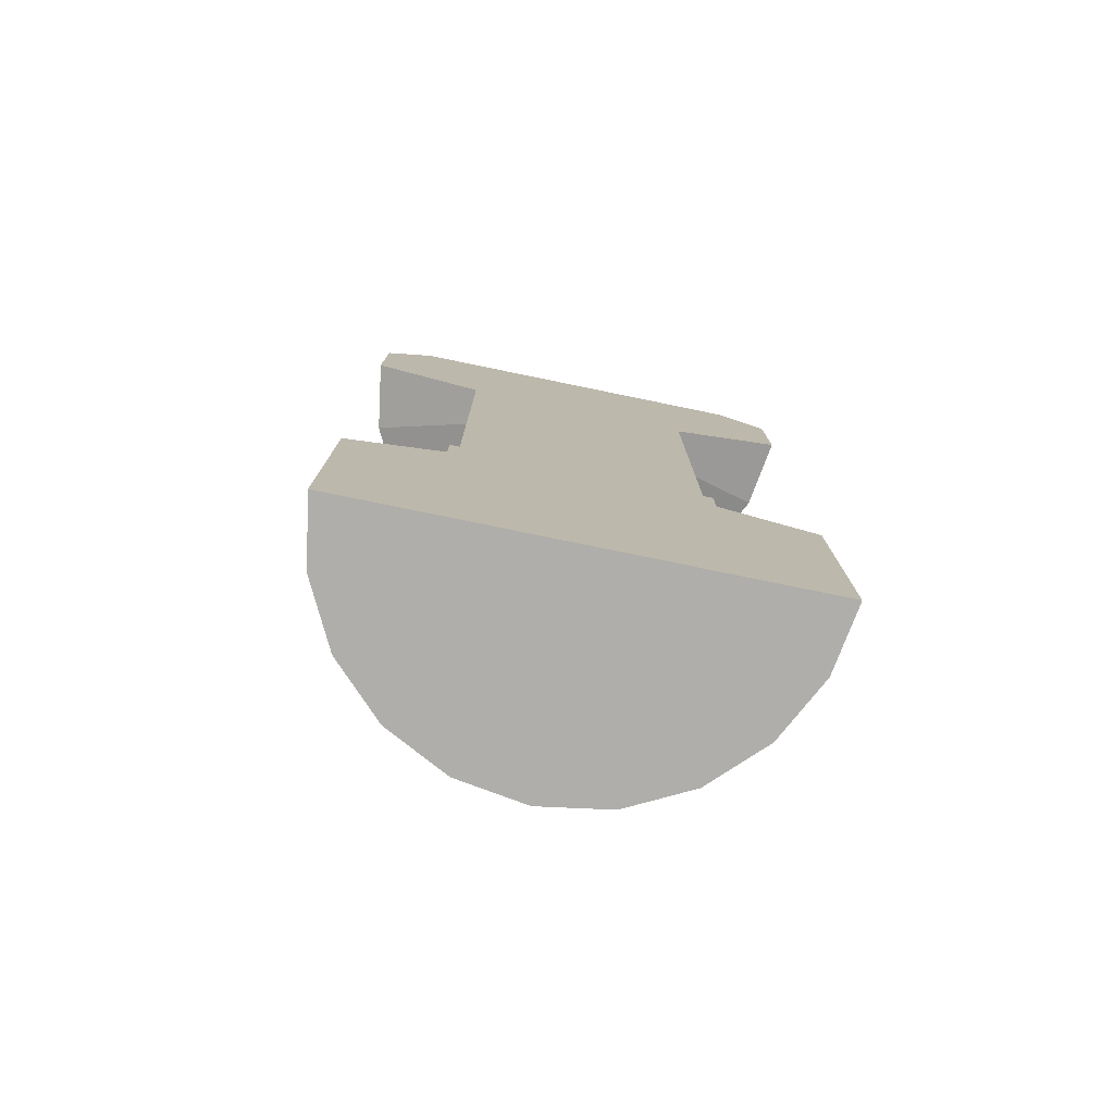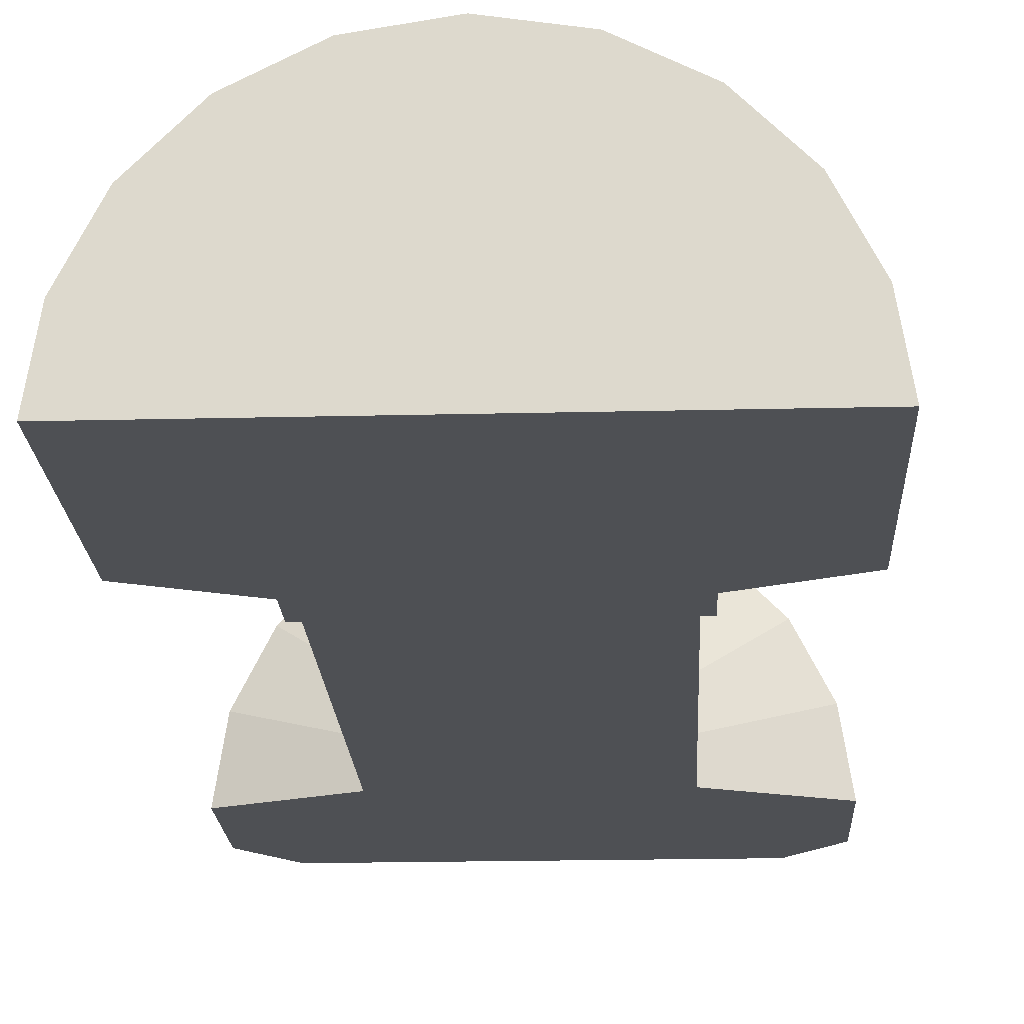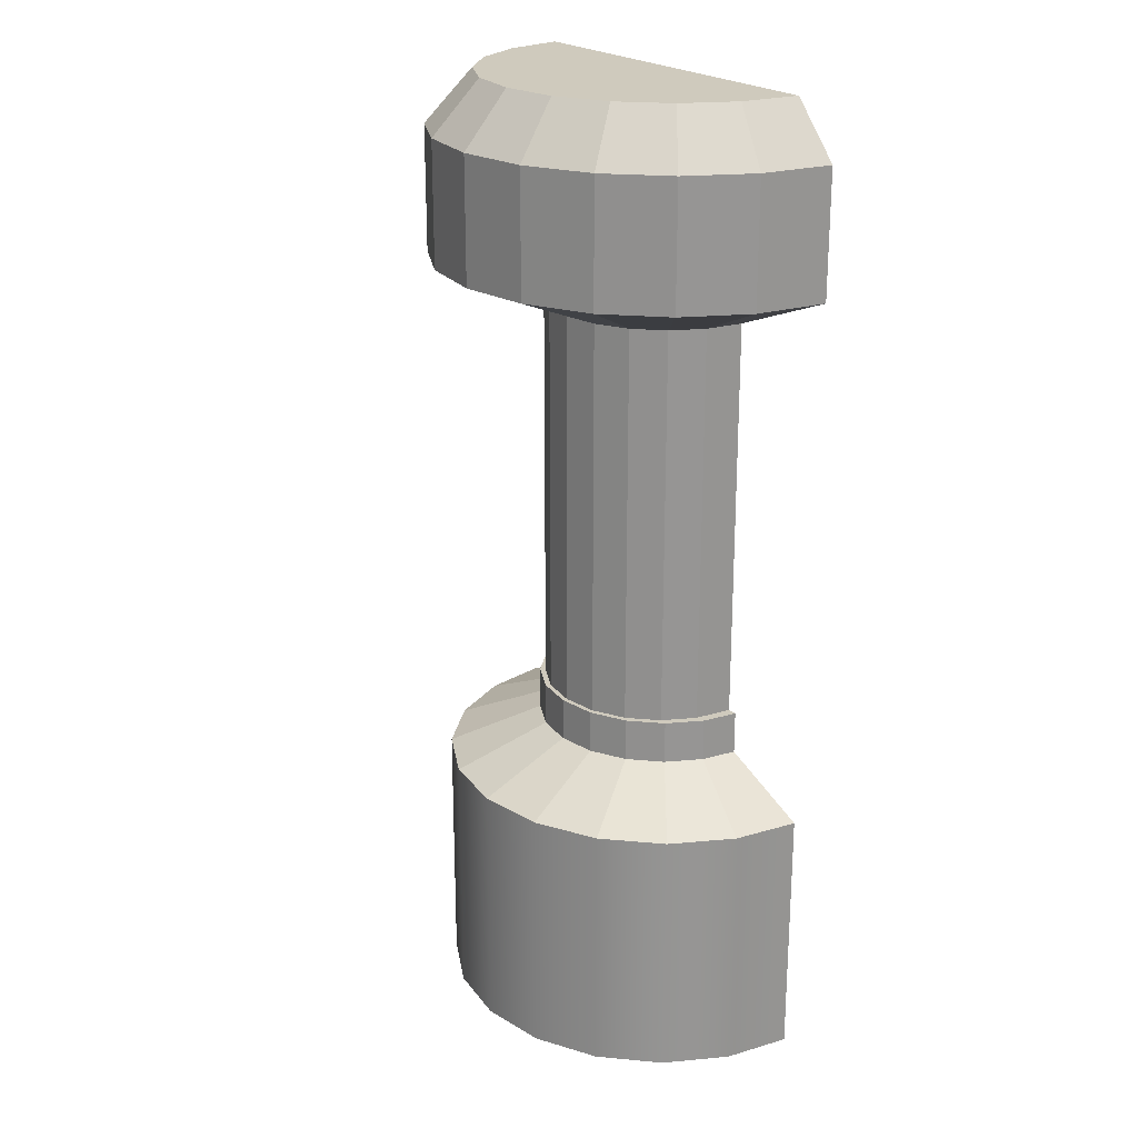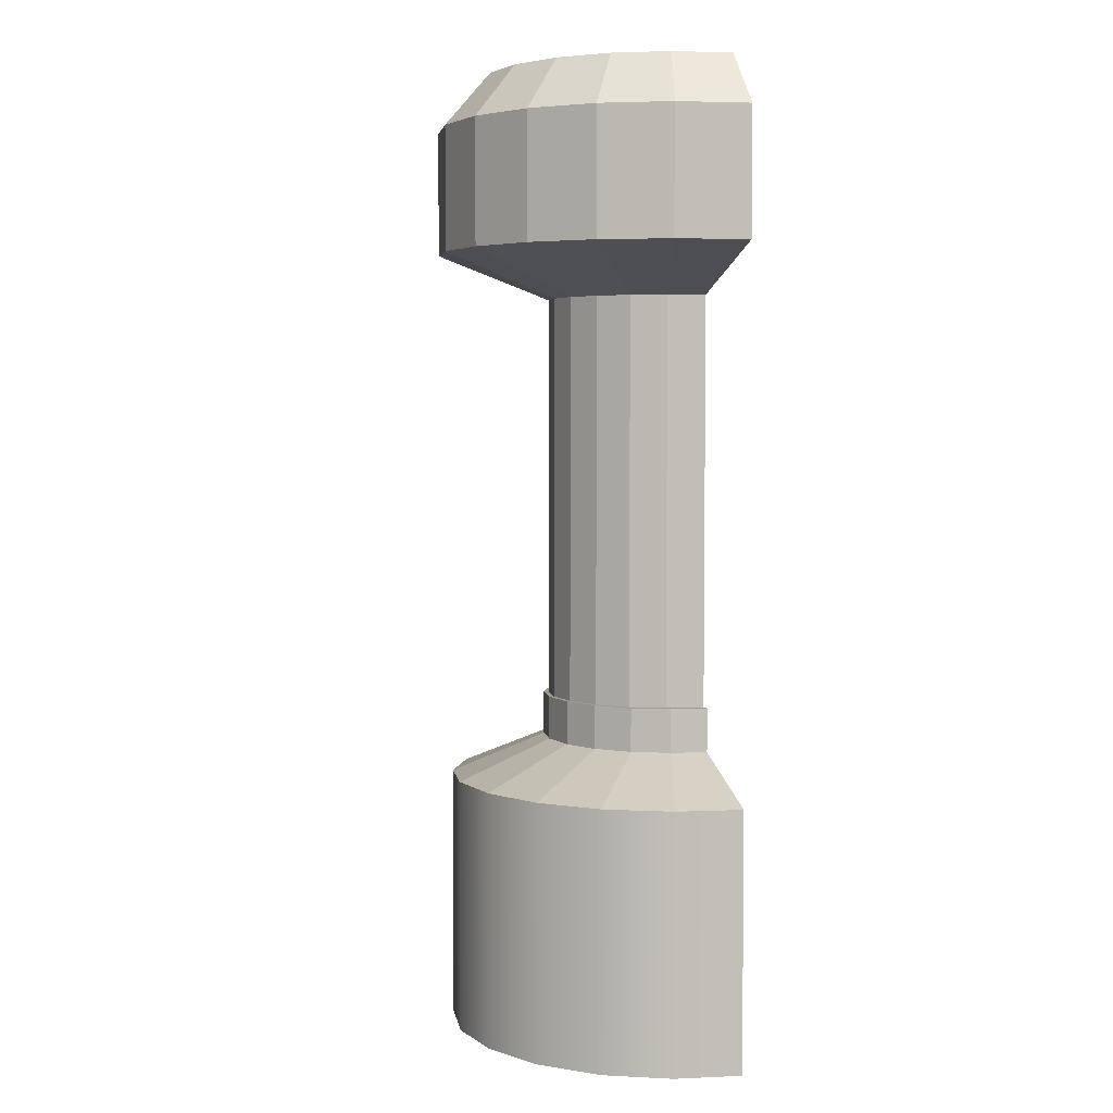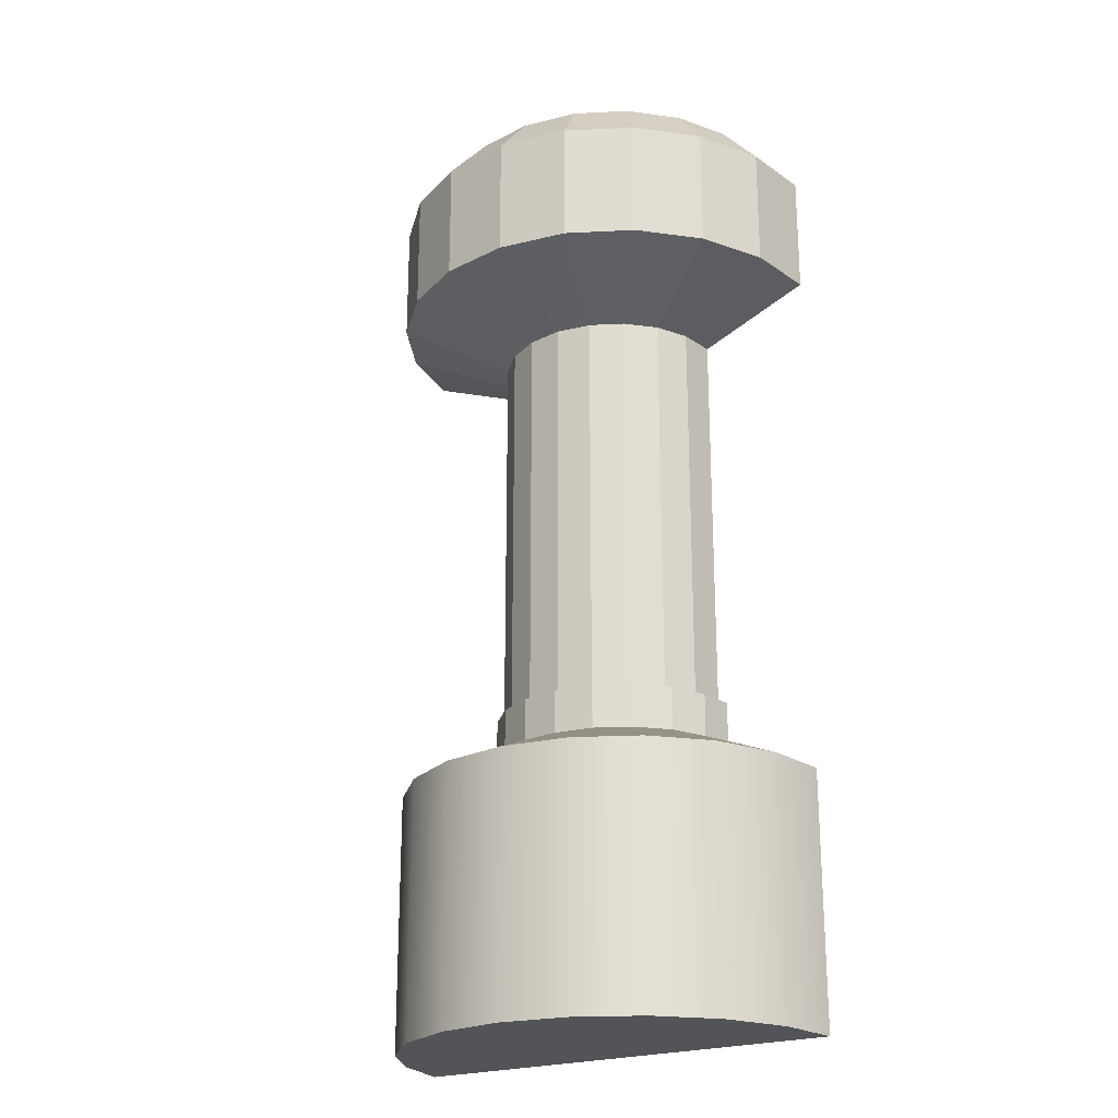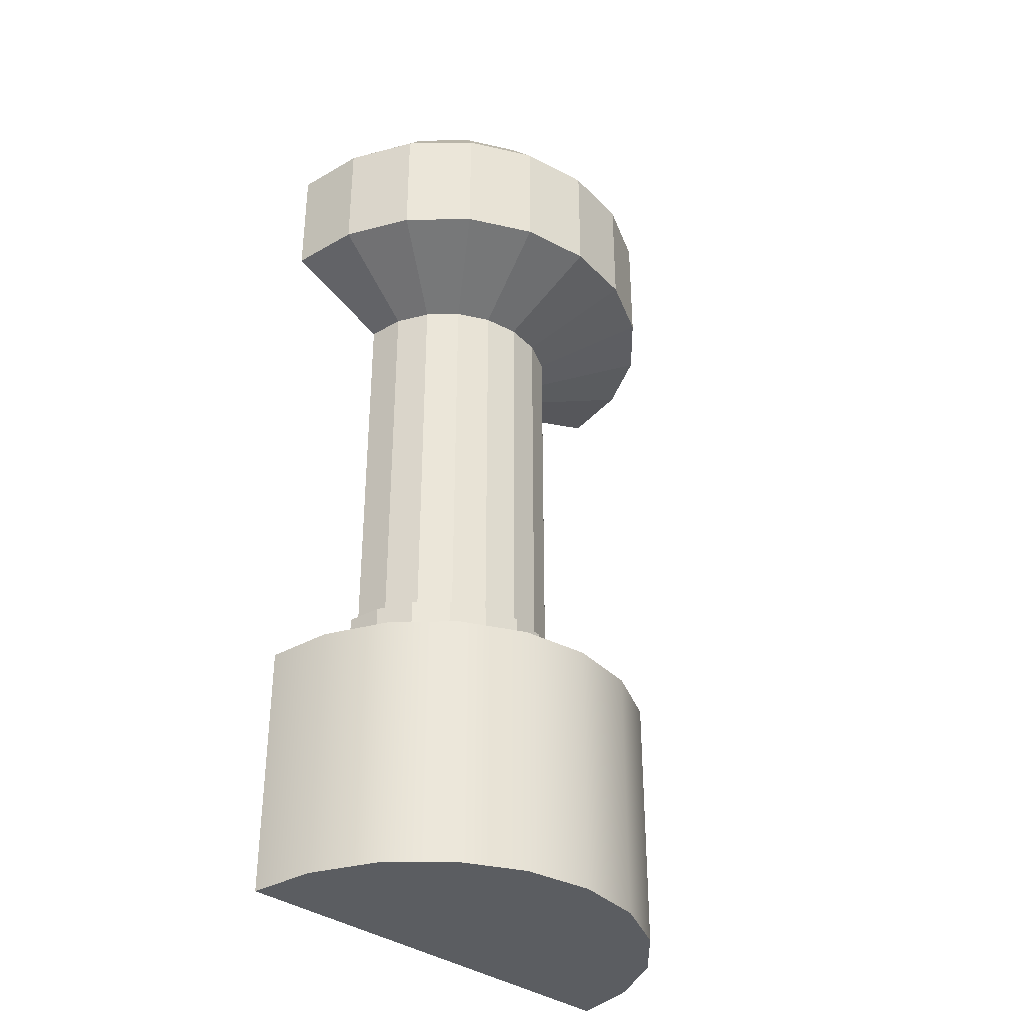
<metadata>
{"format":"obj","ext":"obj","renderer":"f3d","projection":"perspective","resolution":1024,"background":"white","views":[{"elev":-77.9,"azim":168.4,"up":"+Y"},{"elev":-19.0,"azim":2.7,"up":"+Z"},{"elev":22.9,"azim":54.0,"up":"+Y"},{"elev":4.2,"azim":72.4,"up":"+Y"},{"elev":-22.9,"azim":31.9,"up":"+Y"},{"elev":-35.4,"azim":-43.8,"up":"+Y"}]}
</metadata>
<code>
g default
v -21.86 0.9667 -11.42
v -20.79 0.9667 -4.904
v -17.68 0.9667 1.198
v -12.84 0.9667 6.041
v -6.735 0.9667 9.15
v 0.02908 0.9667 10.22
v 6.793 0.9667 9.15
v 12.9 0.9667 6.041
v 17.74 0.9667 1.198
v 20.85 0.9667 -4.904
v 21.92 0.9667 -11.42
v -21.86 26.37 -11.42
v -20.79 26.37 -4.904
v -17.68 26.37 1.198
v -12.84 26.37 6.041
v -6.735 26.37 9.15
v 0.02908 26.37 10.22
v 6.793 26.37 9.15
v 12.9 26.37 6.041
v 17.74 26.37 1.198
v 20.85 26.37 -4.904
v 21.92 26.37 -11.42
v 0.02908 0.9667 -11.42
v 0.02908 26.37 -11.42
v -20.79 25.86 -4.904
v -21.86 25.86 -11.42
v 21.92 25.86 -11.42
v 20.85 25.86 -4.904
v 17.74 25.86 1.198
v 12.9 25.86 6.041
v 6.793 25.86 9.15
v 0.02908 25.86 10.22
v -6.735 25.86 9.15
v -12.84 25.86 6.041
v -17.68 25.86 1.198
v 6.793 1.398 9.15
v 0.02908 1.398 10.22
v -6.735 1.398 9.15
v -12.84 1.398 6.041
v -17.68 1.398 1.198
v -20.79 1.398 -4.904
v -21.86 1.398 -11.42
v 21.92 1.398 -11.42
v 20.85 1.398 -4.904
v 17.74 1.398 1.198
v 12.9 1.398 6.041
v 0.02908 25.86 -11.42
v 0.02908 1.398 -11.42
v -12.51 30.3 -11.42
v -11.89 30.3 -7.875
v 0.02908 30.3 -11.42
v -10.11 30.3 -4.381
v -7.339 30.3 -1.608
v -3.844 30.3 0.1723
v 0.02908 30.3 0.7857
v 3.903 30.3 0.1723
v 7.397 30.3 -1.608
v 10.17 30.3 -4.381
v 11.95 30.3 -7.875
v 12.56 30.3 -11.42
v -12.51 34.6 -11.42
v -11.89 34.6 -7.875
v 0.02908 34.6 -11.42
v -10.11 34.6 -4.381
v -7.339 34.6 -1.608
v -3.844 34.6 0.1723
v 0.02908 34.6 0.7857
v 3.903 34.6 0.1723
v 7.397 34.6 -1.608
v 10.17 34.6 -4.381
v 11.95 34.6 -7.875
v 12.56 34.6 -11.42
v -11.54 34.6 -11.42
v -10.98 34.6 -7.69
v 0.02908 34.6 -11.42
v -9.332 34.6 -4.464
v -6.773 34.6 -1.904
v -3.547 34.6 -0.2604
v 0.02908 34.6 0.3057
v 3.605 34.6 -0.2604
v 6.831 34.6 -1.904
v 9.391 34.6 -4.464
v 11.03 34.6 -7.69
v 11.6 34.6 -11.42
v -11.54 74.73 -11.42
v -10.98 74.73 -7.69
v 0.02908 74.73 -11.42
v -9.332 74.73 -4.464
v -6.773 74.73 -1.904
v -3.547 74.73 -0.2604
v 0.02908 74.73 0.3057
v 3.605 74.73 -0.2604
v 6.831 74.73 -1.904
v 9.391 74.73 -4.464
v 11.03 74.73 -7.69
v 11.6 74.73 -11.42
v -22.78 79.2 -11.42
v -21.67 79.2 -4.289
v 0.02908 79.2 -11.42
v -18.43 79.2 2.069
v -13.38 79.2 7.116
v -7.02 79.2 10.36
v 0.02908 79.2 11.47
v 7.078 79.2 10.36
v 13.44 79.2 7.116
v 18.48 79.2 2.069
v 21.72 79.2 -4.289
v 22.84 79.2 -11.42
v -22.78 91.47 -11.42
v -21.67 91.47 -4.289
v 0.02908 91.47 -11.42
v -18.43 91.47 2.069
v -13.38 91.47 7.116
v -7.02 91.47 10.36
v 0.02908 91.47 11.47
v 7.078 91.47 10.36
v 13.44 91.47 7.116
v 18.48 91.47 2.069
v 21.72 91.47 -4.289
v 22.84 91.47 -11.42
v -18.11 96.7 -11.42
v -17.22 96.7 -5.655
v 0.02908 96.7 -11.42
v -14.65 96.7 -0.5978
v -10.63 96.7 3.416
v -5.577 96.7 5.992
v 0.02908 96.7 6.88
v 5.635 96.7 5.992
v 10.69 96.7 3.416
v 14.71 96.7 -0.5978
v 17.28 96.7 -5.655
v 18.17 96.7 -11.42
g Ass_001
f 1 2 41 42
f 2 3 40 41
f 3 4 39 40
f 4 5 38 39
f 5 6 37 38
f 6 7 36 37
f 7 8 46 36
f 8 9 45 46
f 9 10 44 45
f 10 11 43 44
f 2 1 23
f 3 2 23
f 4 3 23
f 5 4 23
f 6 5 23
f 7 6 23
f 8 7 23
f 9 8 23
f 10 9 23
f 11 10 23
f 121 122 123
f 122 124 123
f 124 125 123
f 125 126 123
f 126 127 123
f 127 128 123
f 128 129 123
f 129 130 123
f 130 131 123
f 131 132 123
f 26 25 13 12
f 28 27 22 21
f 29 28 21 20
f 30 29 20 19
f 31 30 19 18
f 32 31 18 17
f 33 32 17 16
f 34 33 16 15
f 35 34 15 14
f 25 35 14 13
f 37 36 31 32
f 38 37 32 33
f 39 38 33 34
f 40 39 34 35
f 41 40 35 25
f 42 41 25 26
f 44 43 27 28
f 45 44 28 29
f 46 45 29 30
f 36 46 30 31
f 47 26 12 24
f 27 47 24 22
f 23 48 43 11
f 42 48 23 1
f 42 26 47 48
f 43 48 47 27
f 12 13 50 49
f 24 12 49 51
f 13 14 52 50
f 14 15 53 52
f 15 16 54 53
f 16 17 55 54
f 17 18 56 55
f 18 19 57 56
f 19 20 58 57
f 20 21 59 58
f 21 22 60 59
f 22 24 51 60
f 49 50 62 61
f 51 49 61 63
f 50 52 64 62
f 52 53 65 64
f 53 54 66 65
f 54 55 67 66
f 55 56 68 67
f 56 57 69 68
f 57 58 70 69
f 58 59 71 70
f 59 60 72 71
f 60 51 63 72
f 61 62 74 73
f 63 61 73 75
f 62 64 76 74
f 64 65 77 76
f 65 66 78 77
f 66 67 79 78
f 67 68 80 79
f 68 69 81 80
f 69 70 82 81
f 70 71 83 82
f 71 72 84 83
f 72 63 75 84
f 73 74 86 85
f 75 73 85 87
f 74 76 88 86
f 76 77 89 88
f 77 78 90 89
f 78 79 91 90
f 79 80 92 91
f 80 81 93 92
f 81 82 94 93
f 82 83 95 94
f 83 84 96 95
f 84 75 87 96
f 85 86 98 97
f 87 85 97 99
f 86 88 100 98
f 88 89 101 100
f 89 90 102 101
f 90 91 103 102
f 91 92 104 103
f 92 93 105 104
f 93 94 106 105
f 94 95 107 106
f 95 96 108 107
f 96 87 99 108
f 97 98 110 109
f 99 97 109 111
f 98 100 112 110
f 100 101 113 112
f 101 102 114 113
f 102 103 115 114
f 103 104 116 115
f 104 105 117 116
f 105 106 118 117
f 106 107 119 118
f 107 108 120 119
f 108 99 111 120
f 109 110 122 121
f 111 109 121 123
f 110 112 124 122
f 112 113 125 124
f 113 114 126 125
f 114 115 127 126
f 115 116 128 127
f 116 117 129 128
f 117 118 130 129
f 118 119 131 130
f 119 120 132 131
f 120 111 123 132

</code>
